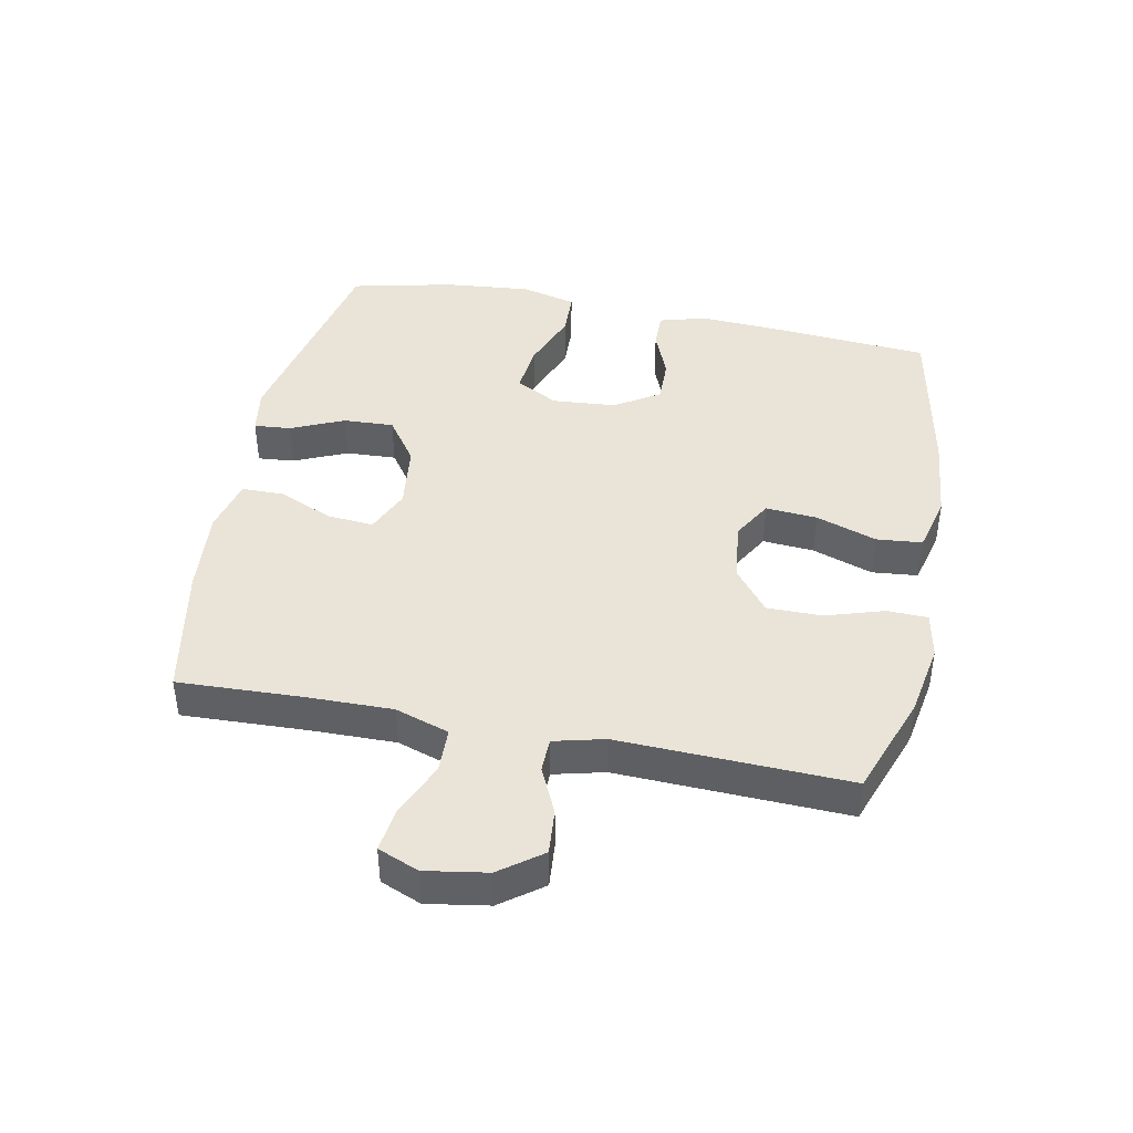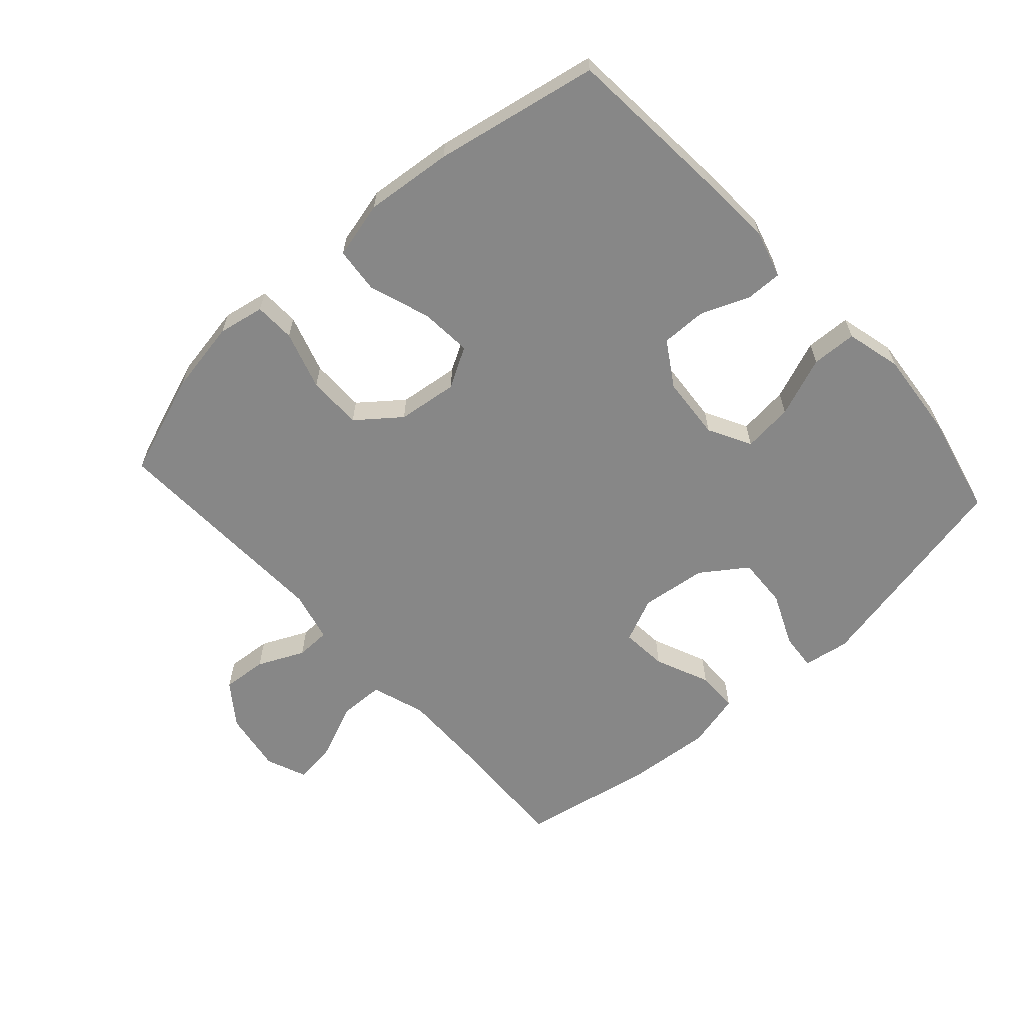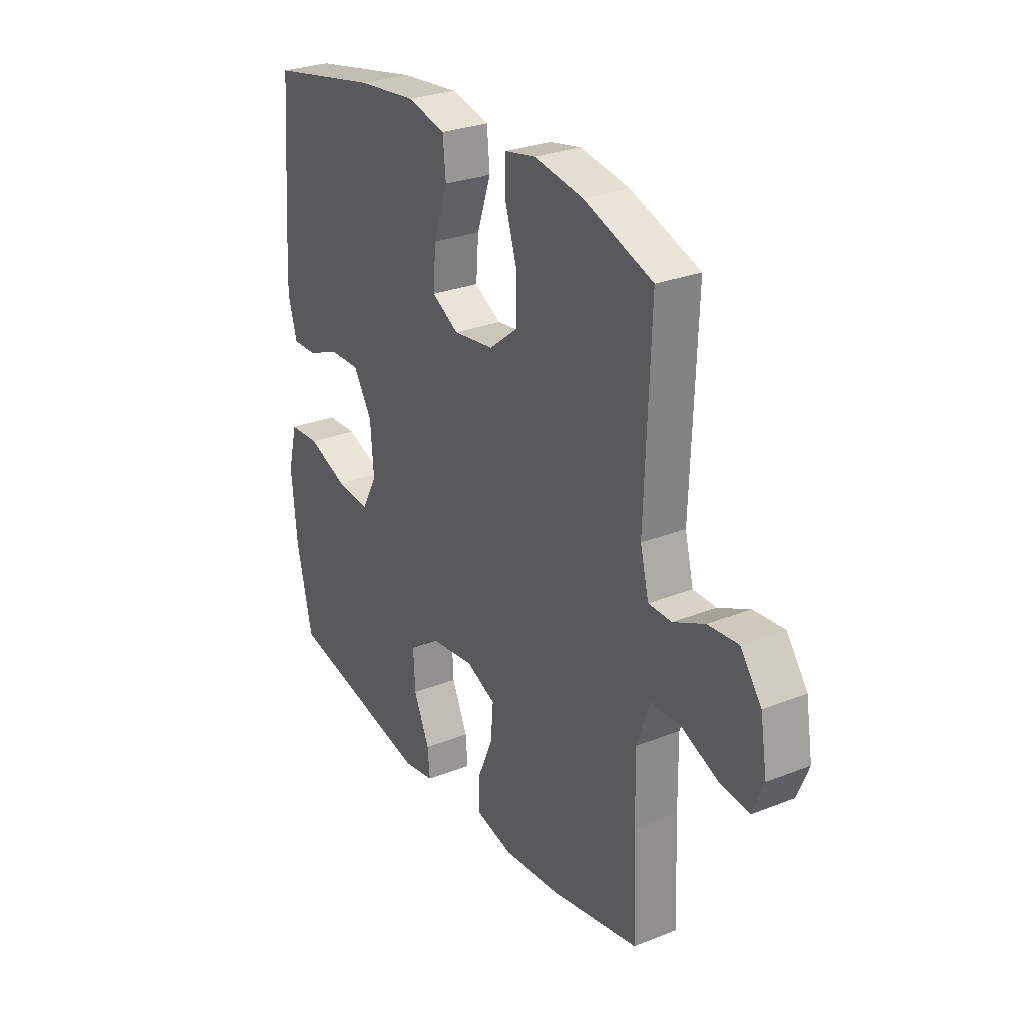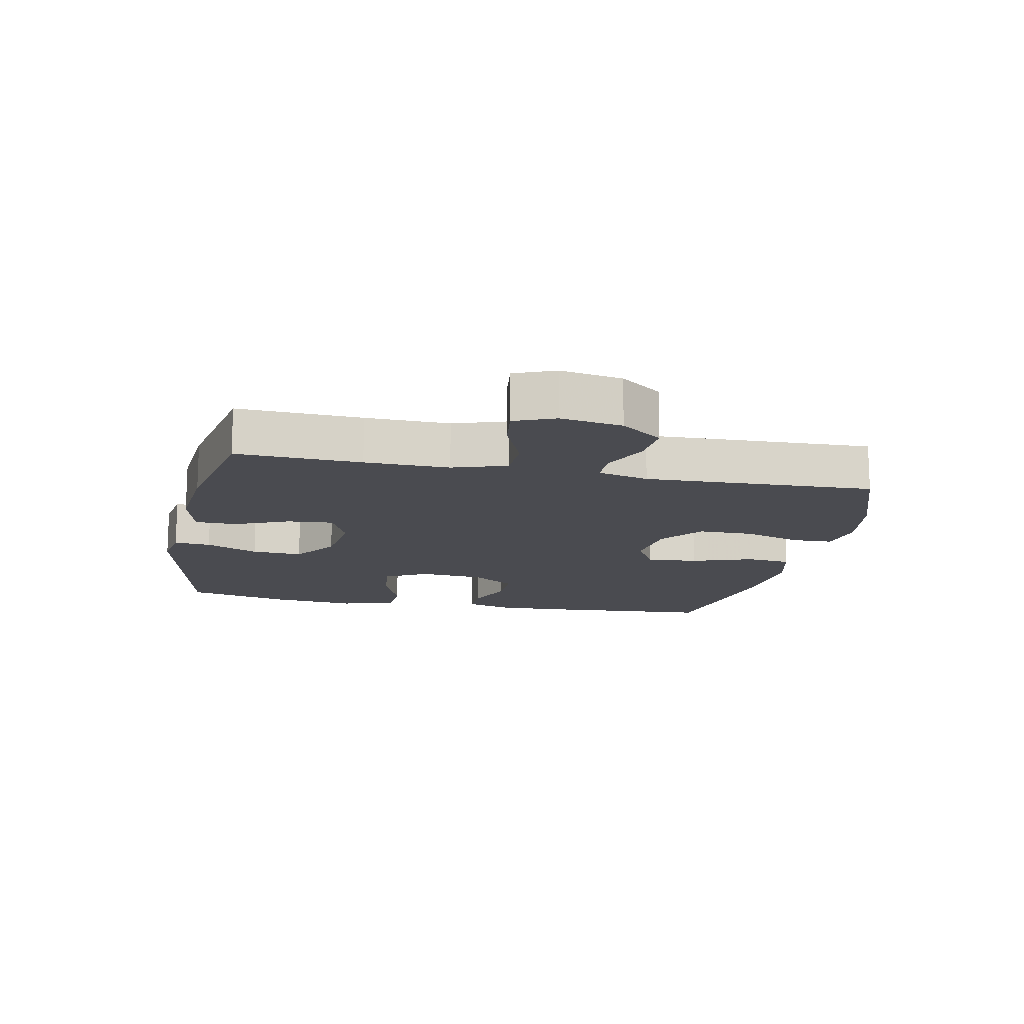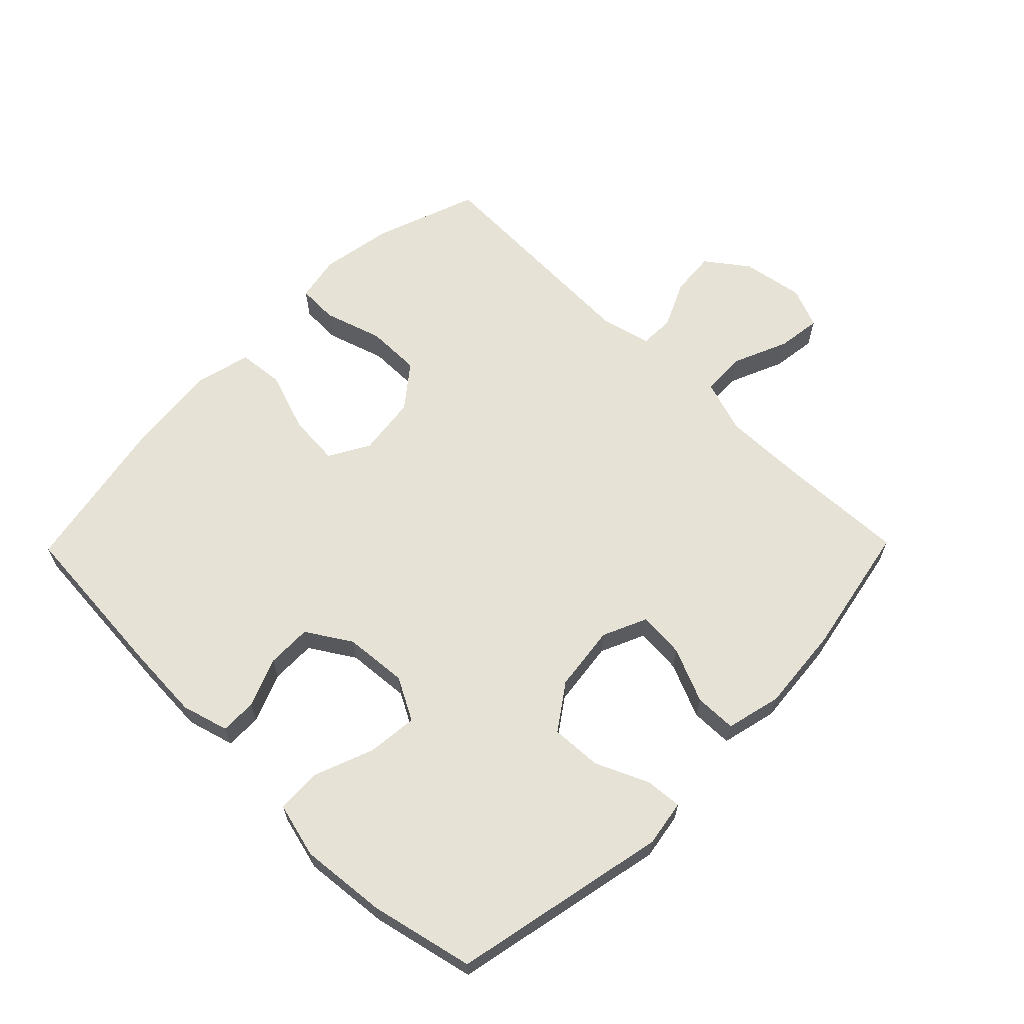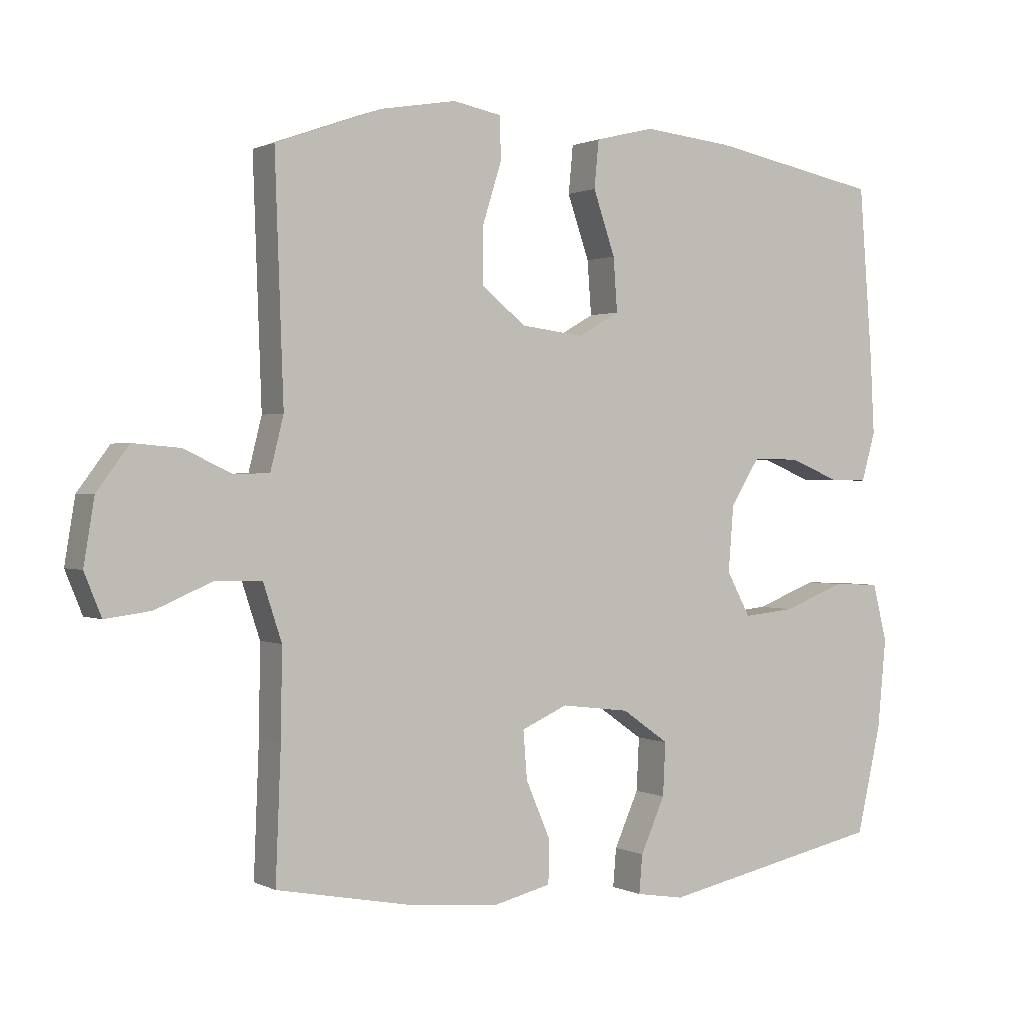
<metadata>
{"format":"obj","ext":"obj","renderer":"f3d","projection":"perspective","resolution":1024,"background":"white","views":[{"elev":42.8,"azim":-78.7,"up":"+Y"},{"elev":-62.4,"azim":42.2,"up":"+Y"},{"elev":27.8,"azim":-121.2,"up":"+Z"},{"elev":-14.4,"azim":-101.6,"up":"+Y"},{"elev":63.7,"azim":134.5,"up":"+Y"},{"elev":0.9,"azim":-30.8,"up":"+Z"}]}
</metadata>
<code>
v -0.5 0.07 0.5
v -0.339 0.07 0.558
v -0.224 0.07 0.578
v -0.151 0.07 0.564
v -0.149 0.07 0.5
v -0.178 0.07 0.408
v -0.178 0.07 0.322
v -0.111 0.07 0.269
v -0.016 0.07 0.257
v 0.047 0.07 0.293
v 0.041 0.07 0.374
v 0.008 0.07 0.47
v 0.015 0.07 0.542
v 0.105 0.07 0.564
v 0.242 0.07 0.55
v 0.5 0.07 0.5
v 0.52 0.07 0.238
v 0.526 0.07 0.122
v 0.505 0.07 0.048
v 0.448 0.07 0.049
v 0.371 0.07 0.08
v 0.3 0.07 0.081
v 0.256 0.07 0.011
v 0.248 0.07 -0.089
v 0.284 0.07 -0.156
v 0.363 0.07 -0.148
v 0.457 0.07 -0.112
v 0.528 0.07 -0.115
v 0.55 0.07 -0.202
v 0.537 0.07 -0.338
v 0.5 0.07 -0.5
v 0.16 0.07 -0.571
v 0.087 0.07 -0.559
v 0.092 0.07 -0.501
v 0.129 0.07 -0.418
v 0.133 0.07 -0.338
v 0.062 0.07 -0.288
v -0.042 0.07 -0.275
v -0.112 0.07 -0.306
v -0.106 0.07 -0.379
v -0.069 0.07 -0.465
v -0.07 0.07 -0.531
v -0.157 0.07 -0.552
v -0.292 0.07 -0.54
v -0.5 0.07 -0.5
v -0.492 0.07 -0.303
v -0.49 0.07 -0.17
v -0.518 0.07 -0.085
v -0.588 0.07 -0.083
v -0.675 0.07 -0.12
v -0.744 0.07 -0.129
v -0.77 0.07 -0.065
v -0.754 0.07 0.032
v -0.705 0.07 0.098
v -0.634 0.07 0.092
v -0.561 0.07 0.058
v -0.507 0.07 0.059
v -0.487 0.07 0.139
v -0.5 0 0.5
v -0.339 0 0.558
v -0.224 0 0.578
v -0.151 0 0.564
v -0.149 0 0.5
v -0.178 0 0.408
v -0.178 0 0.322
v -0.111 0 0.269
v -0.016 0 0.257
v 0.047 0 0.293
v 0.041 0 0.374
v 0.008 0 0.47
v 0.015 0 0.542
v 0.105 0 0.564
v 0.242 0 0.55
v 0.5 0 0.5
v 0.52 0 0.238
v 0.526 0 0.122
v 0.505 0 0.048
v 0.448 0 0.049
v 0.371 0 0.08
v 0.3 0 0.081
v 0.256 0 0.011
v 0.248 0 -0.089
v 0.284 0 -0.156
v 0.363 0 -0.148
v 0.457 0 -0.112
v 0.528 0 -0.115
v 0.55 0 -0.202
v 0.537 0 -0.338
v 0.5 0 -0.5
v 0.16 0 -0.571
v 0.087 0 -0.559
v 0.092 0 -0.501
v 0.129 0 -0.418
v 0.133 0 -0.338
v 0.062 0 -0.288
v -0.042 0 -0.275
v -0.112 0 -0.306
v -0.106 0 -0.379
v -0.069 0 -0.465
v -0.07 0 -0.531
v -0.157 0 -0.552
v -0.292 0 -0.54
v -0.5 0 -0.5
v -0.492 0 -0.303
v -0.49 0 -0.17
v -0.518 0 -0.085
v -0.588 0 -0.083
v -0.675 0 -0.12
v -0.744 0 -0.129
v -0.77 0 -0.065
v -0.754 0 0.032
v -0.705 0 0.098
v -0.634 0 0.092
v -0.561 0 0.058
v -0.507 0 0.059
v -0.487 0 0.139
f 53 54 55 56
f 53 56 57
f 52 53 57
f 49 50 51 52
f 48 49 52 57
f 47 48 57 58
f 43 44 45 46
f 43 46 47
f 40 41 42 43
f 39 40 43 47
f 38 39 47 58
f 32 33 34 35
f 32 35 36
f 31 32 36
f 30 31 36 37
f 26 27 28 29
f 25 26 29 30
f 18 19 20 21
f 18 21 22
f 17 18 22
f 16 17 22
f 15 16 22 23
f 11 12 13 14
f 10 11 14 15
f 3 4 5 6
f 3 6 7
f 2 3 7
f 1 2 7
f 58 1 7 8
f 25 30 37 38
f 24 25 38 58
f 10 15 23 24
f 9 10 24
f 8 9 24 58
f 114 113 112 111
f 115 114 111
f 115 111 110
f 110 109 108 107
f 115 110 107 106
f 116 115 106 105
f 104 103 102 101
f 105 104 101
f 101 100 99 98
f 105 101 98 97
f 116 105 97 96
f 93 92 91 90
f 94 93 90
f 94 90 89
f 95 94 89 88
f 87 86 85 84
f 88 87 84 83
f 79 78 77 76
f 80 79 76
f 80 76 75
f 80 75 74
f 81 80 74 73
f 72 71 70 69
f 73 72 69 68
f 64 63 62 61
f 65 64 61
f 65 61 60
f 65 60 59
f 66 65 59 116
f 96 95 88 83
f 116 96 83 82
f 82 81 73 68
f 82 68 67
f 116 82 67 66
f 1 59 60 2
f 2 60 61 3
f 3 61 62 4
f 4 62 63 5
f 5 63 64 6
f 6 64 65 7
f 7 65 66 8
f 8 66 67 9
f 9 67 68 10
f 10 68 69 11
f 11 69 70 12
f 12 70 71 13
f 13 71 72 14
f 14 72 73 15
f 15 73 74 16
f 16 74 75 17
f 17 75 76 18
f 18 76 77 19
f 19 77 78 20
f 20 78 79 21
f 21 79 80 22
f 22 80 81 23
f 23 81 82 24
f 24 82 83 25
f 25 83 84 26
f 26 84 85 27
f 27 85 86 28
f 28 86 87 29
f 29 87 88 30
f 30 88 89 31
f 31 89 90 32
f 32 90 91 33
f 33 91 92 34
f 34 92 93 35
f 35 93 94 36
f 36 94 95 37
f 37 95 96 38
f 38 96 97 39
f 39 97 98 40
f 40 98 99 41
f 41 99 100 42
f 42 100 101 43
f 43 101 102 44
f 44 102 103 45
f 45 103 104 46
f 46 104 105 47
f 47 105 106 48
f 48 106 107 49
f 49 107 108 50
f 50 108 109 51
f 51 109 110 52
f 52 110 111 53
f 53 111 112 54
f 54 112 113 55
f 55 113 114 56
f 56 114 115 57
f 57 115 116 58
f 58 116 59 1

</code>
